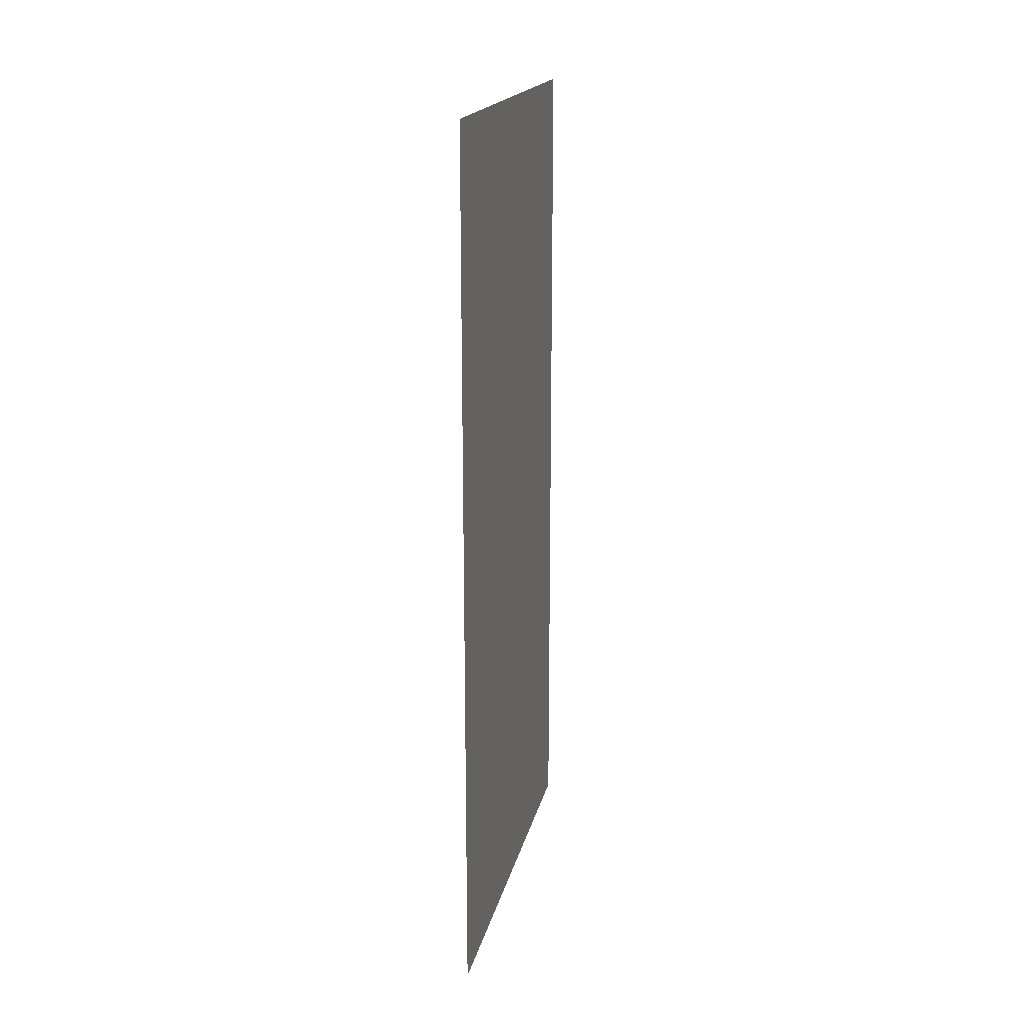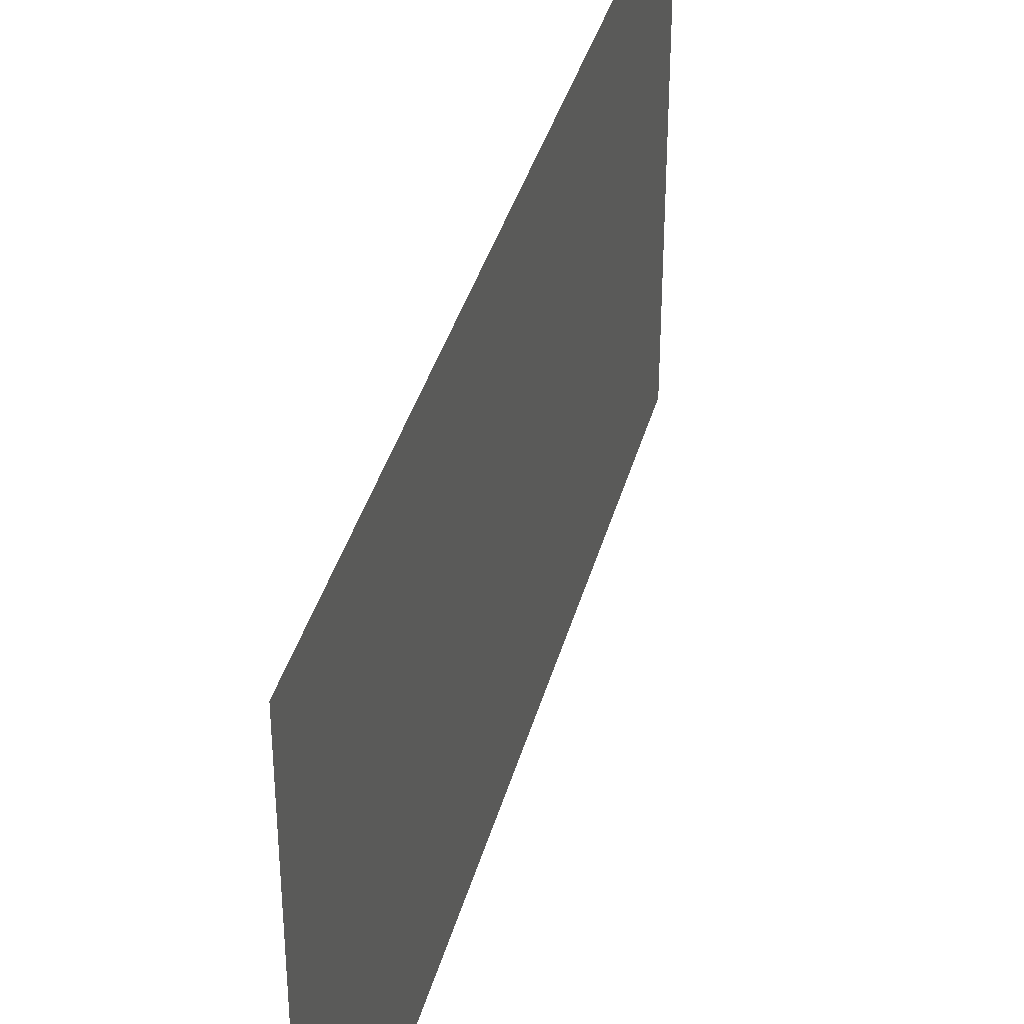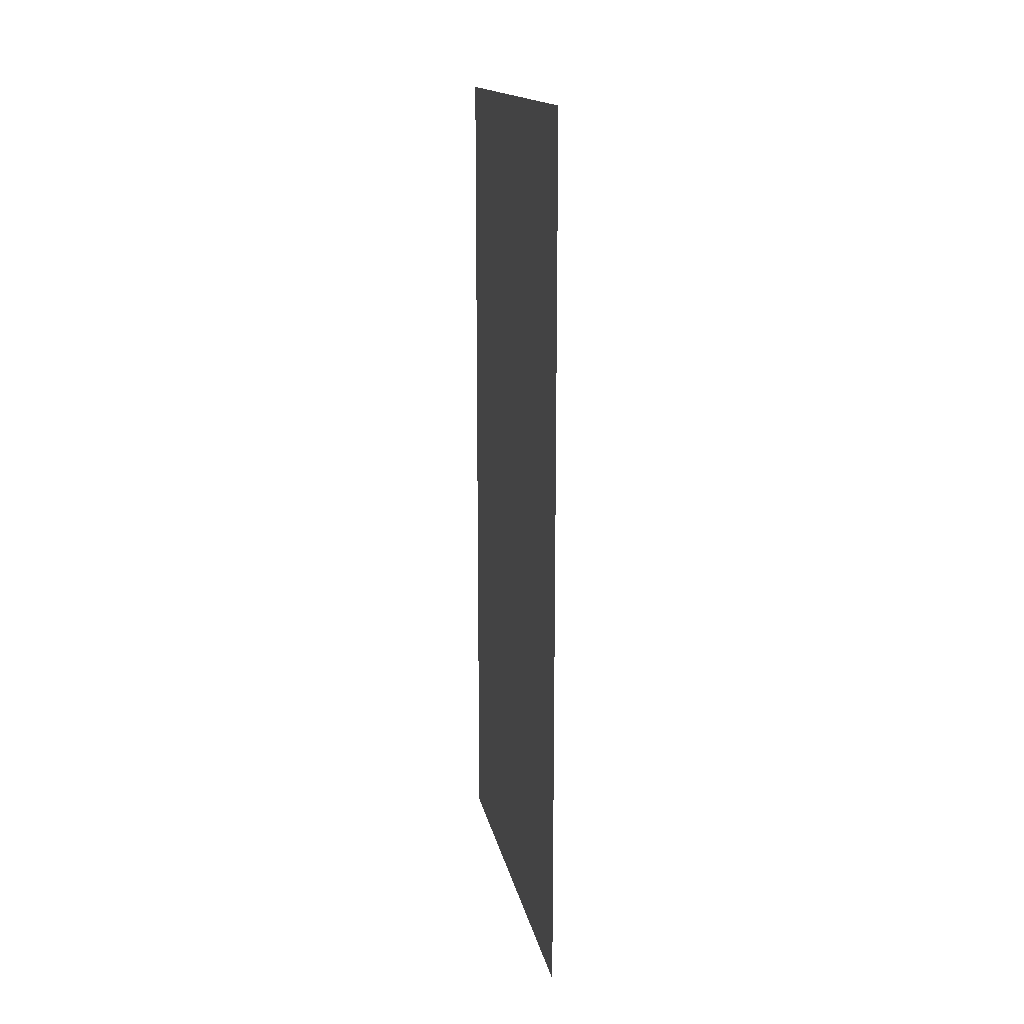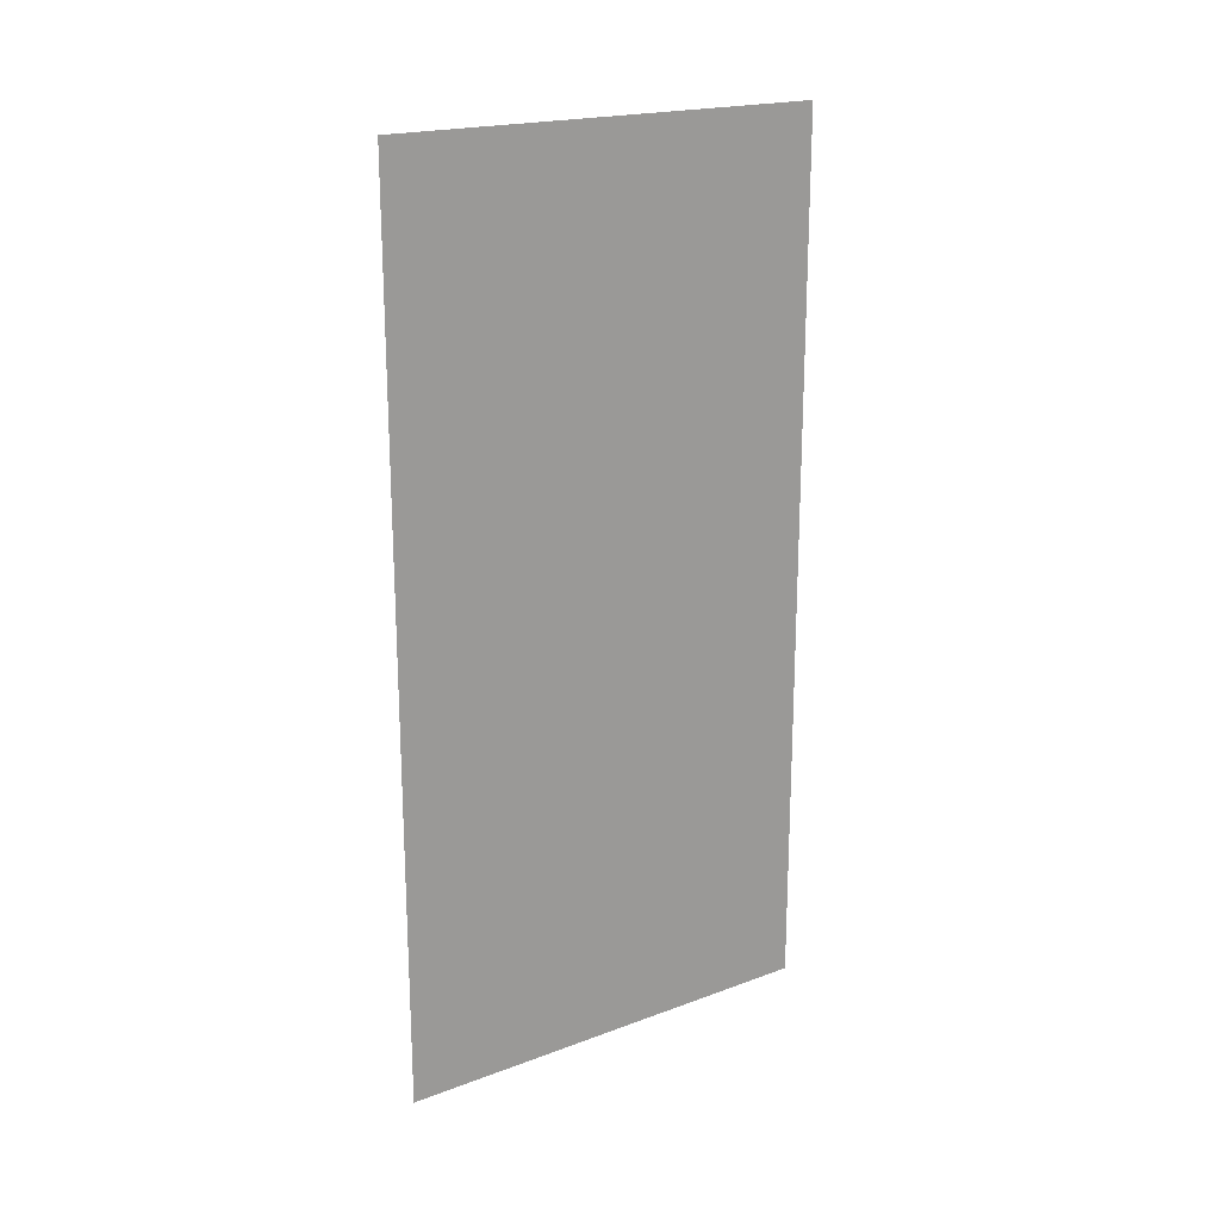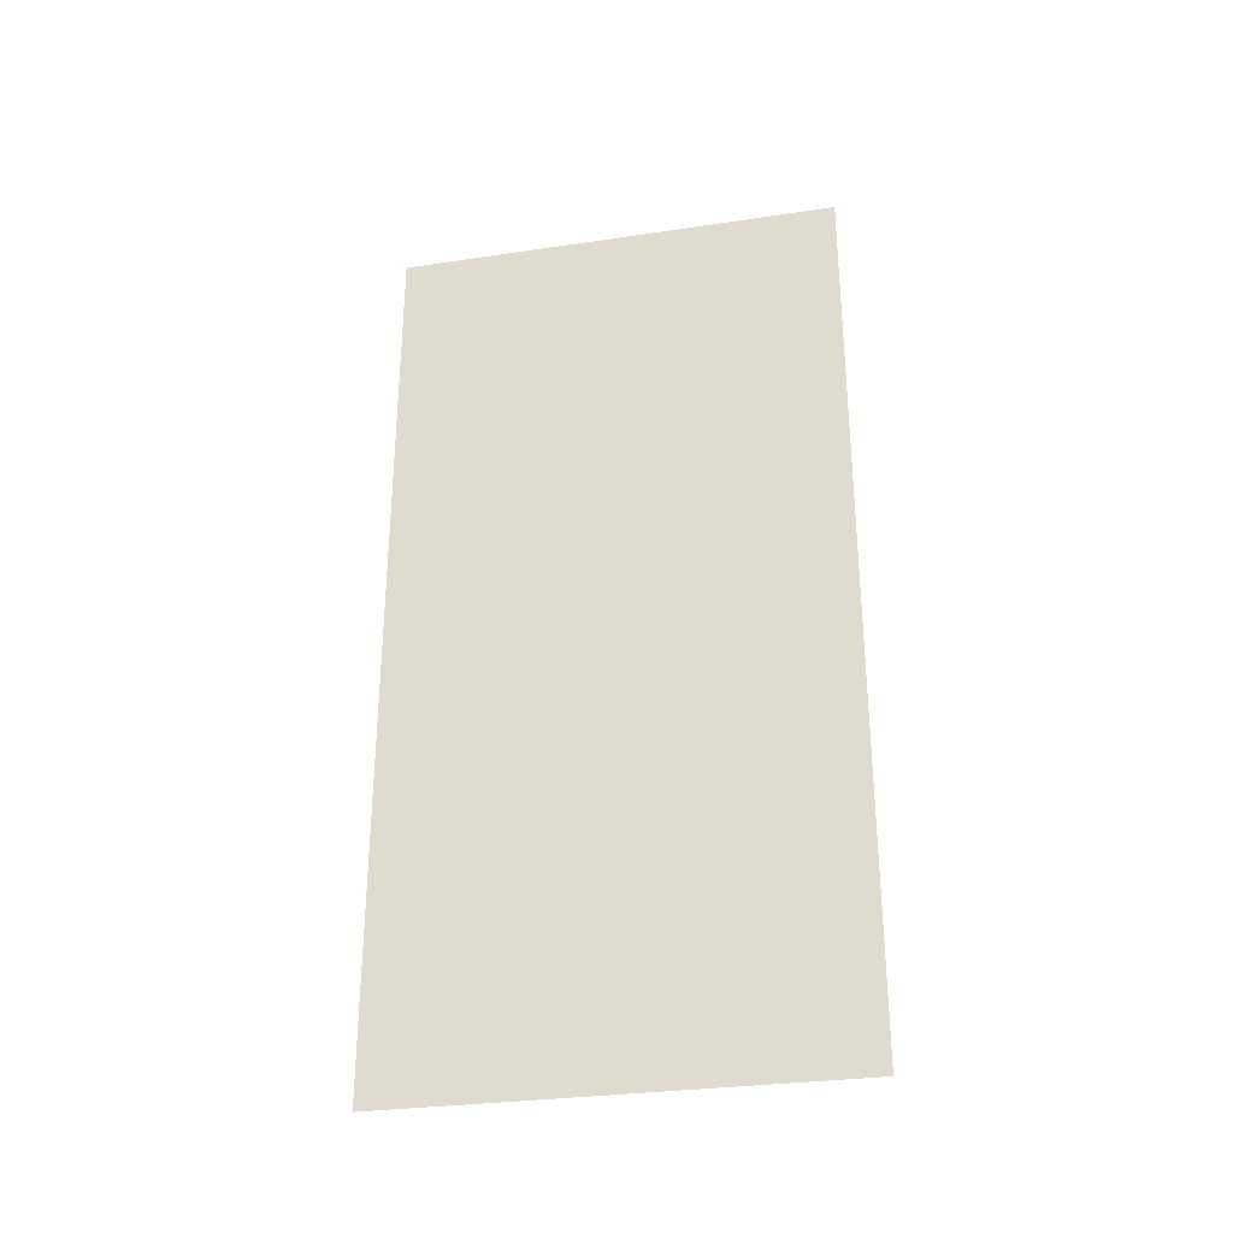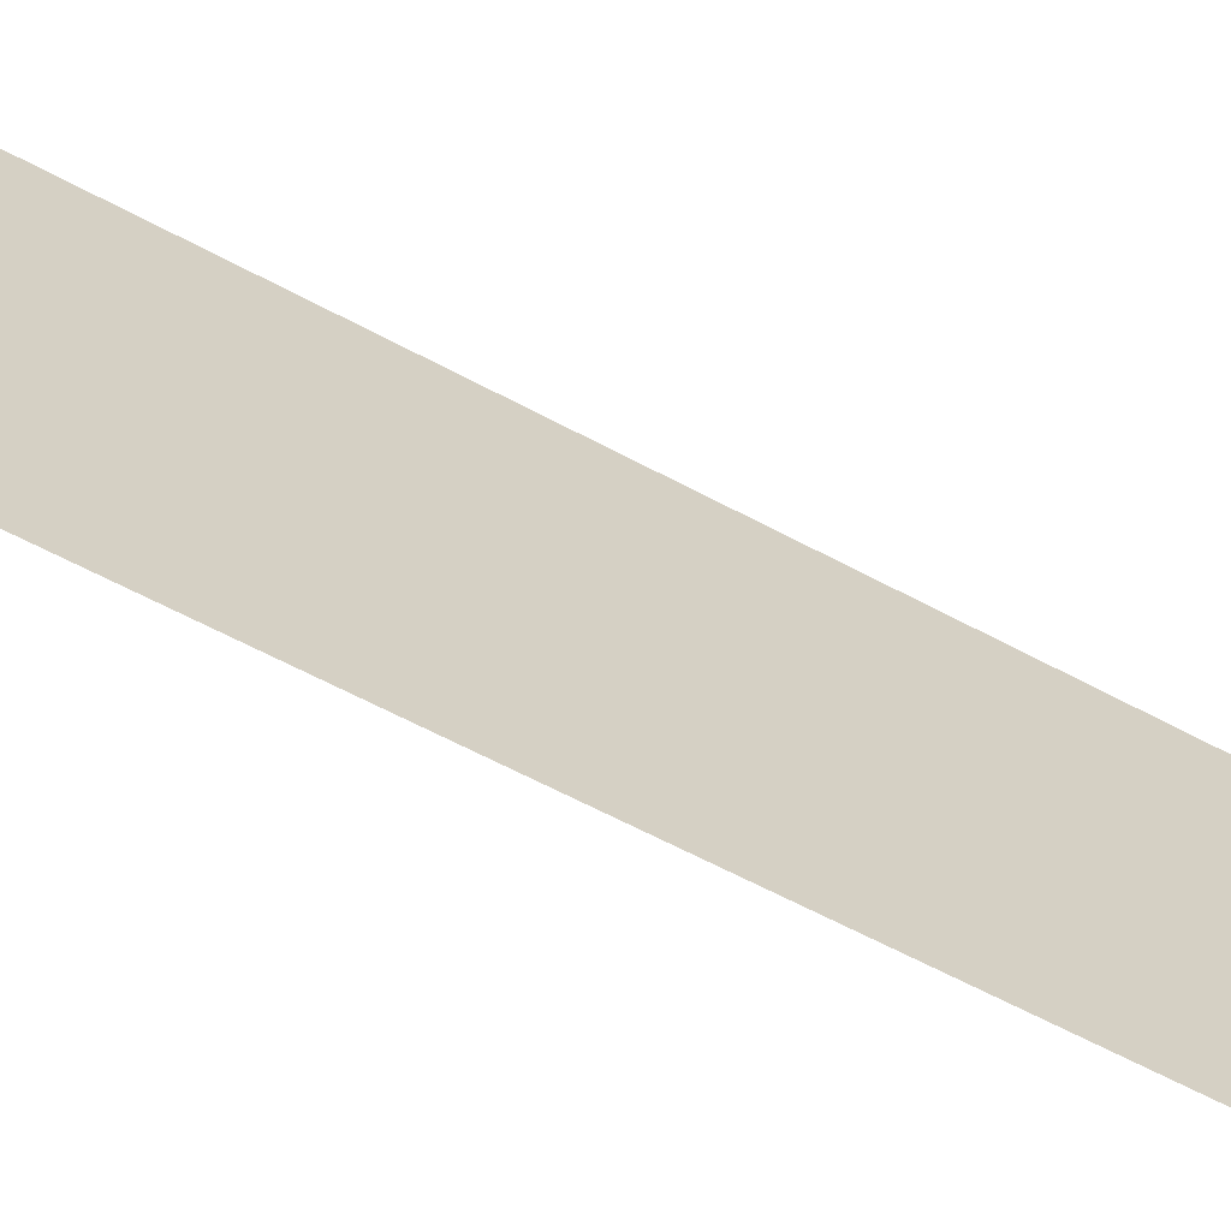
<metadata>
{"format":"obj","ext":"obj","renderer":"f3d","projection":"perspective","resolution":1024,"background":"white","views":[{"elev":18.5,"azim":12.2,"up":"+Y"},{"elev":37.8,"azim":14.7,"up":"+Z"},{"elev":15.8,"azim":-10.9,"up":"+Y"},{"elev":19.9,"azim":-124.4,"up":"+Y"},{"elev":-30.2,"azim":-77.8,"up":"+Y"},{"elev":-65.2,"azim":62.0,"up":"+Z"}]}
</metadata>
<code>
g base_military_2_flag
v -0 0.5184 -0.108
v -0 0.5184 0.108
v -0 0.7777 0.108
v -0 0.7777 -0.108
v -0 1.037 0.108
v -0 1.037 -0.108
v -0 1.296 0.108
v -0 1.296 -0.108
v -0 0.2592 -0.108
v -0 0.2592 0.108
v -0 0 -0.108
v -0 0 0.108
v -0 0.7777 0.324
v -0 0.5184 0.324
v -0 0.5184 -0.324
v -0 0.7777 -0.324
v -0 1.296 0.324
v -0 1.037 0.324
v -0 1.037 -0.324
v -0 1.296 -0.324
v -0 0 -0.324
v -0 0.2592 -0.324
v -0 0.2592 0.324
v -0 0 0.324
g base_military_2_flag_0
f -22 -23 -24
f -24 -21 -22
f -21 -20 -22
f -21 -19 -20
f -18 -20 -19
f -19 -17 -18
f -16 -24 -23
f -15 -16 -23
f -14 -16 -15
f -13 -14 -15
f -23 -22 -12
f -23 -12 -11
f -15 -23 -11
f -24 -10 -21
f -10 -9 -21
f -21 -9 -19
f -20 -18 -8
f -20 -8 -7
f -22 -7 -12
f -22 -20 -7
f -19 -6 -17
f -9 -6 -19
f -6 -5 -17
f -14 -4 -16
f -4 -3 -16
f -13 -15 -2
f -15 -11 -2
f -13 -2 -1
f -16 -3 -24
f -3 -10 -24

</code>
